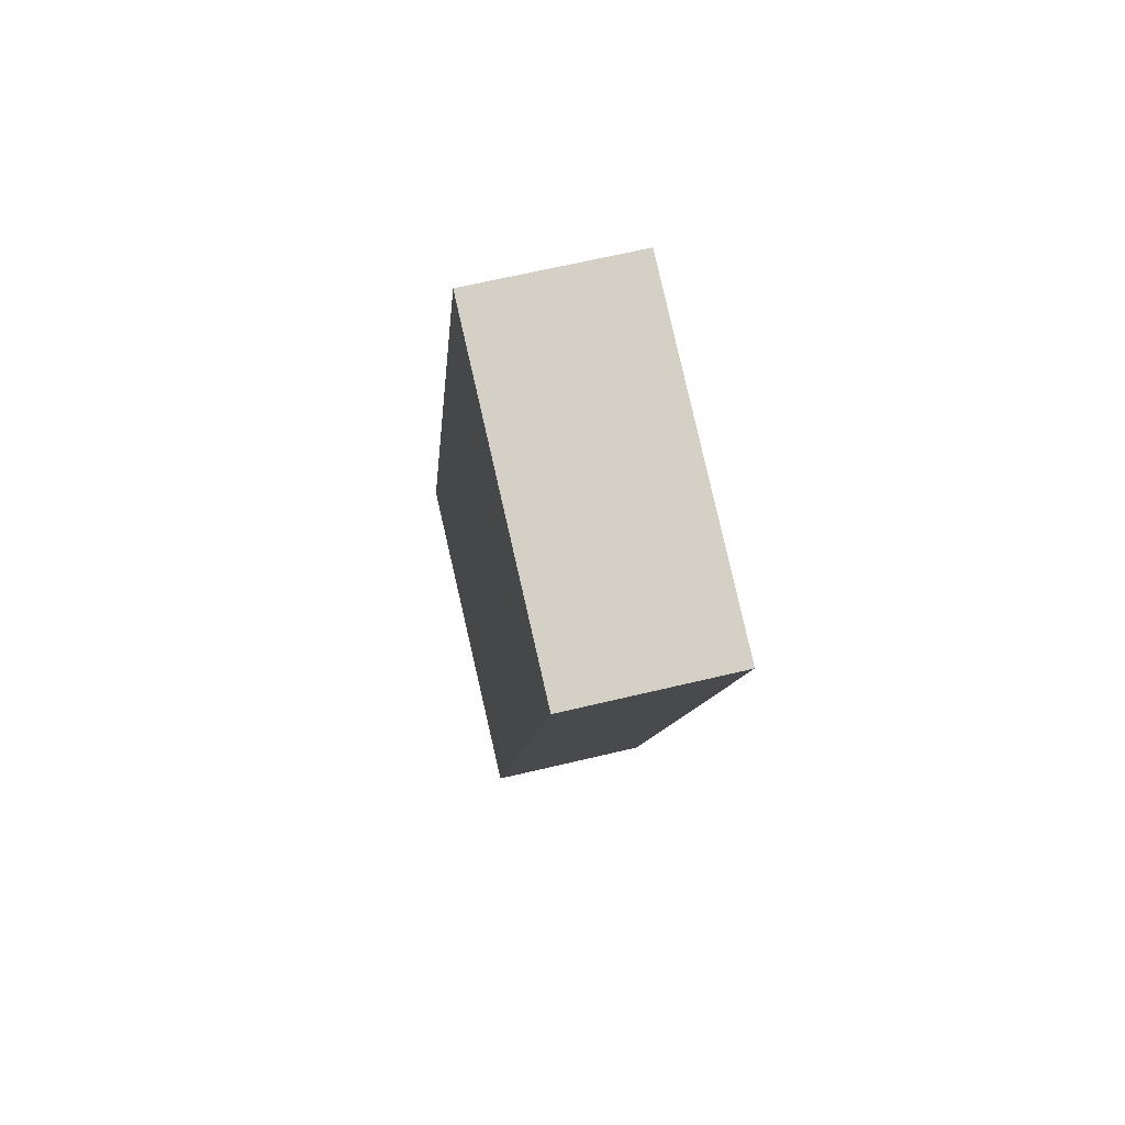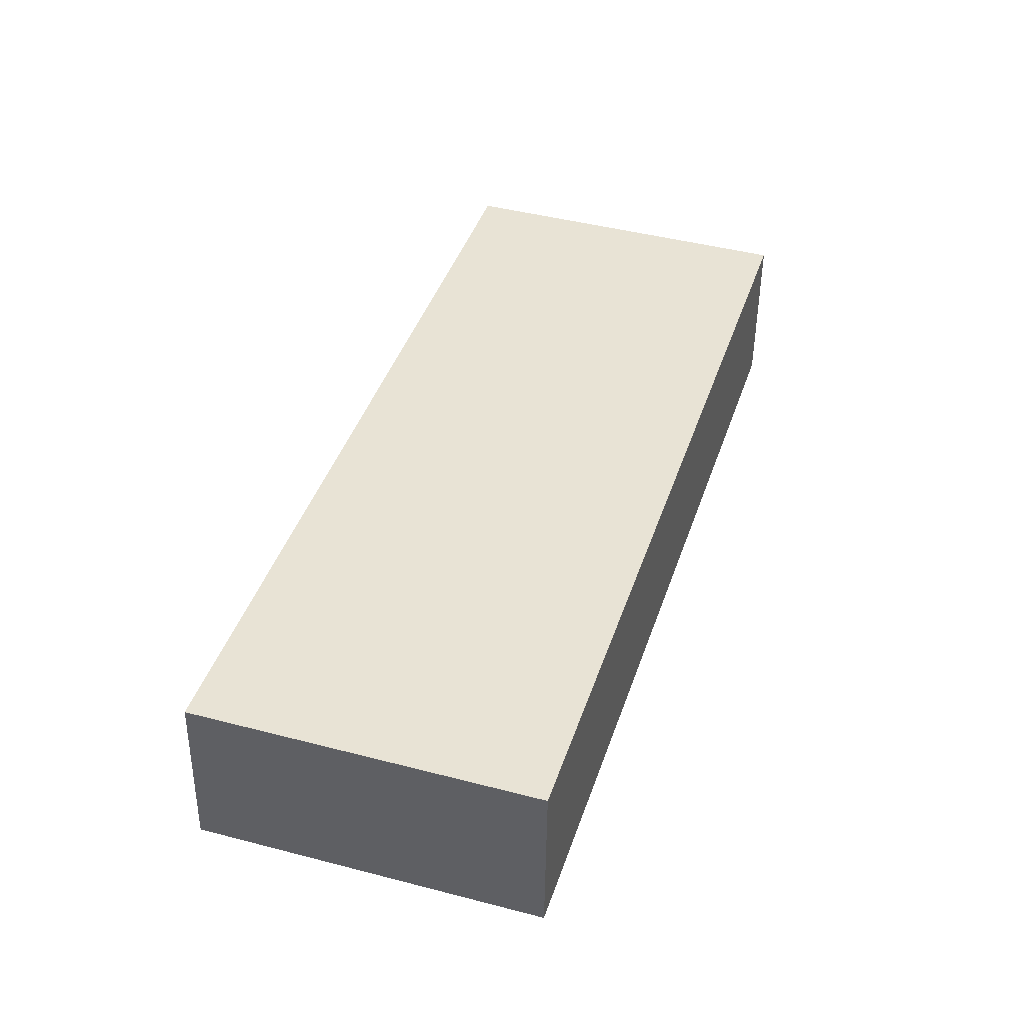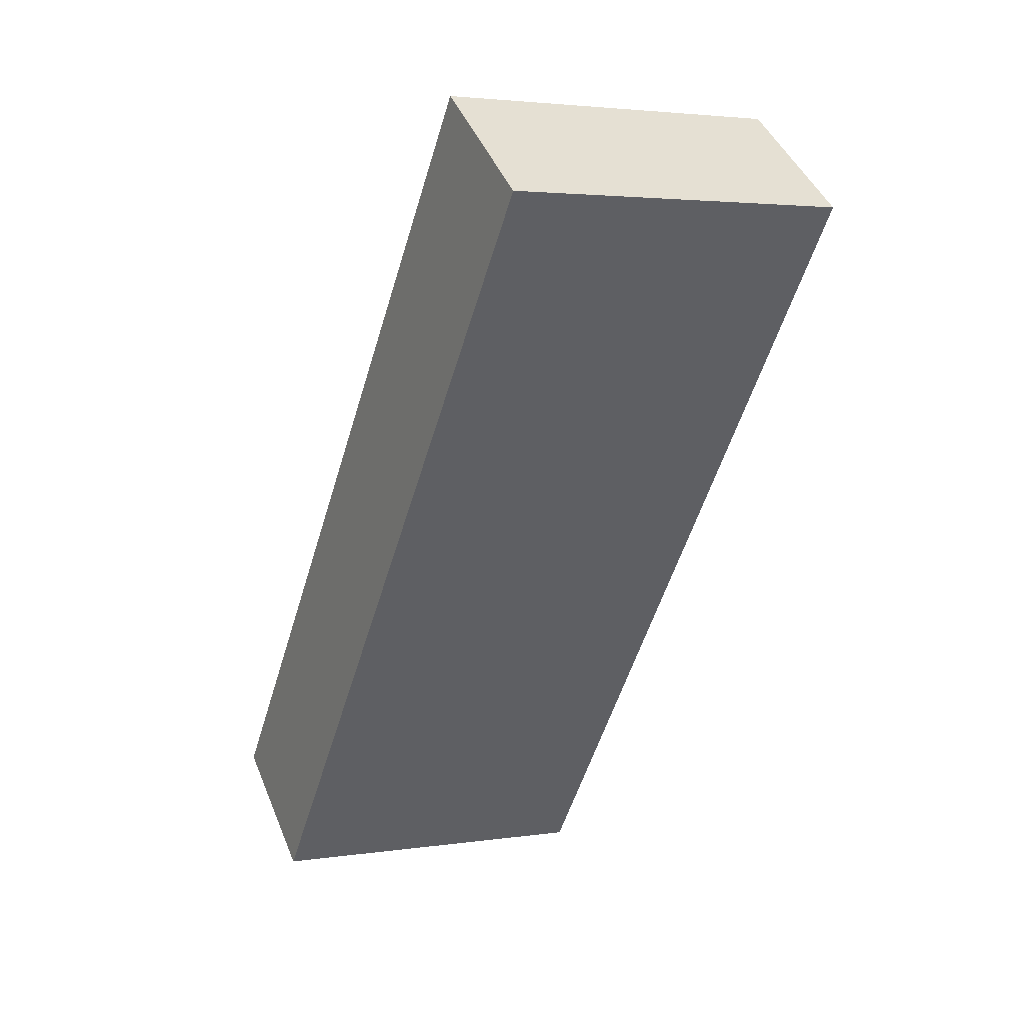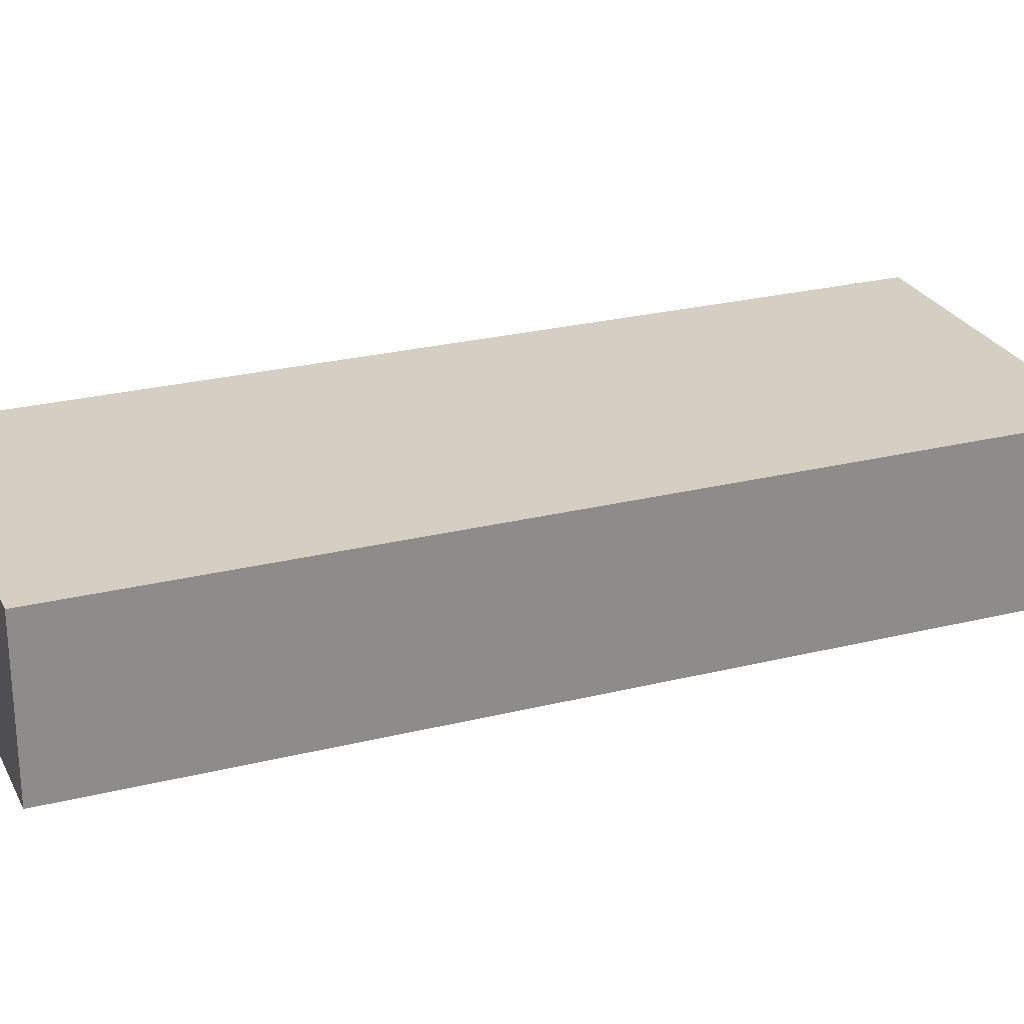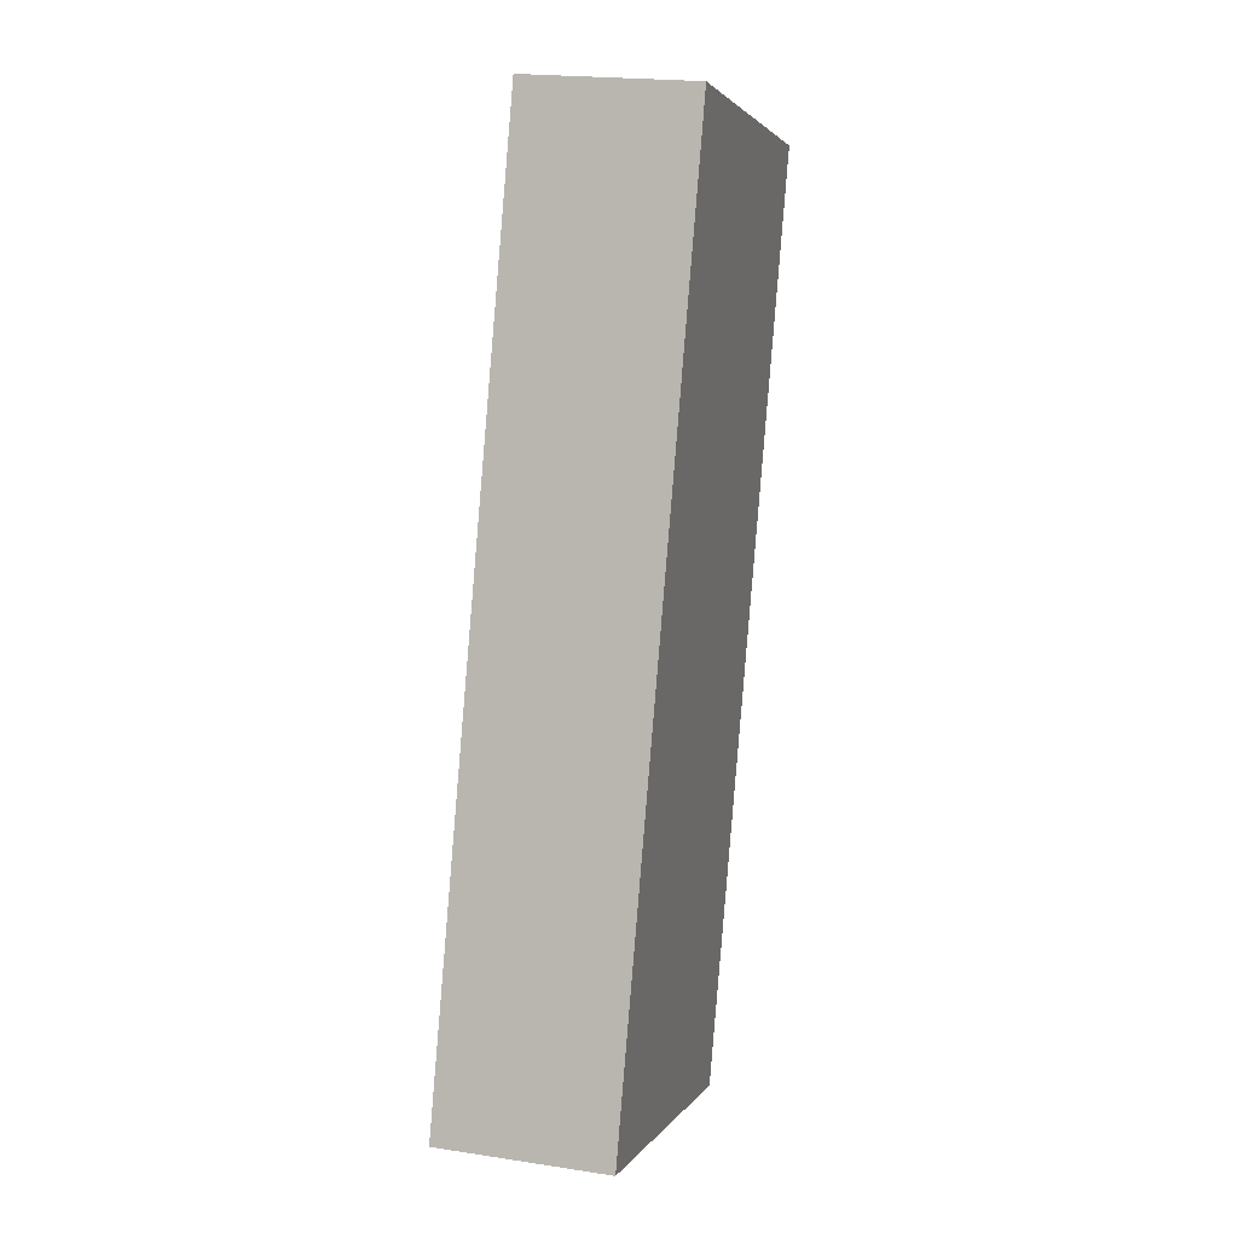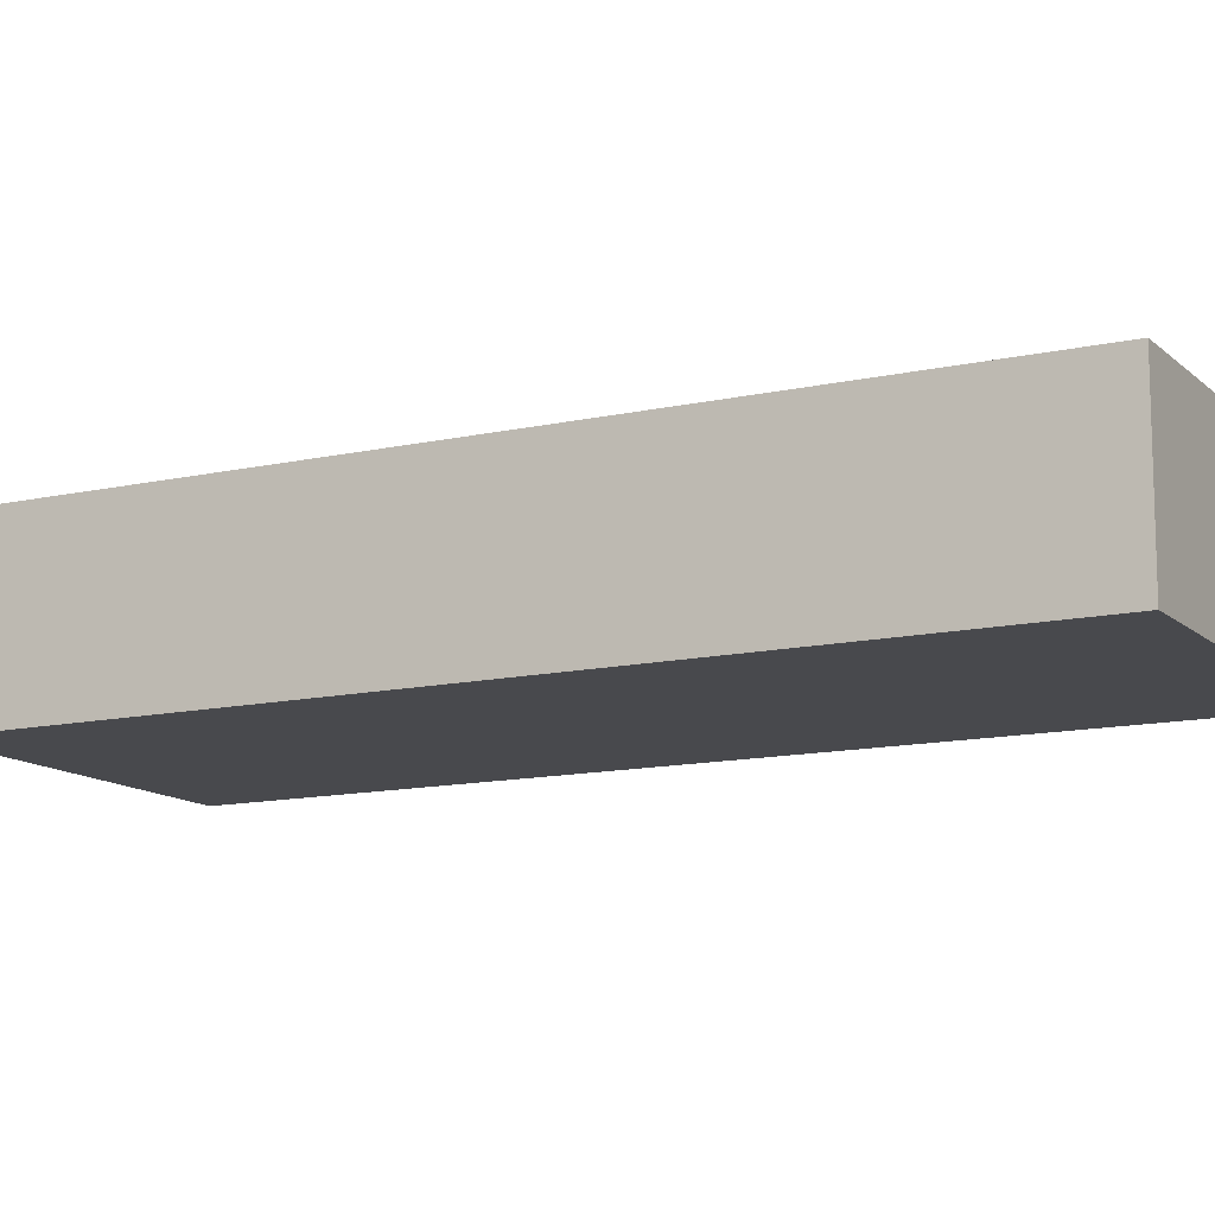
<metadata>
{"format":"obj","ext":"obj","renderer":"f3d","projection":"perspective","resolution":1024,"background":"white","views":[{"elev":64.4,"azim":76.4,"up":"+Z"},{"elev":-49.1,"azim":-0.6,"up":"+Z"},{"elev":44.1,"azim":-21.2,"up":"+Z"},{"elev":25.7,"azim":-94.2,"up":"+Y"},{"elev":20.1,"azim":-74.2,"up":"+Z"},{"elev":-12.5,"azim":135.2,"up":"+Y"}]}
</metadata>
<code>
v  10.73 5.312 -3.366
v  19.17 5.312 24.59
v  19.47 5.312 24.5
v  8.745 5.312 27.86
v  0.068 5.312 0.217
v  0 5.312 3.253e-16
v  8.745 -1.706e-15 27.86
v  19.17 -1.506e-15 24.59
v  19.47 -1.5e-15 24.5
v  10.73 2.061e-16 -3.366
v  0 0 0
v  0.068 -1.329e-17 0.217
g defaultobject
f 1 2 3
f 2 1 4
f 4 1 5
f 5 1 6
f 7 2 4
f 2 7 8
f 2 8 3
f 3 8 9
f 9 1 3
f 1 9 10
f 10 6 1
f 6 10 11
f 5 7 4
f 7 5 6
f 7 6 12
f 12 6 11
f 8 10 9
f 10 8 7
f 10 7 12
f 10 12 11

</code>
